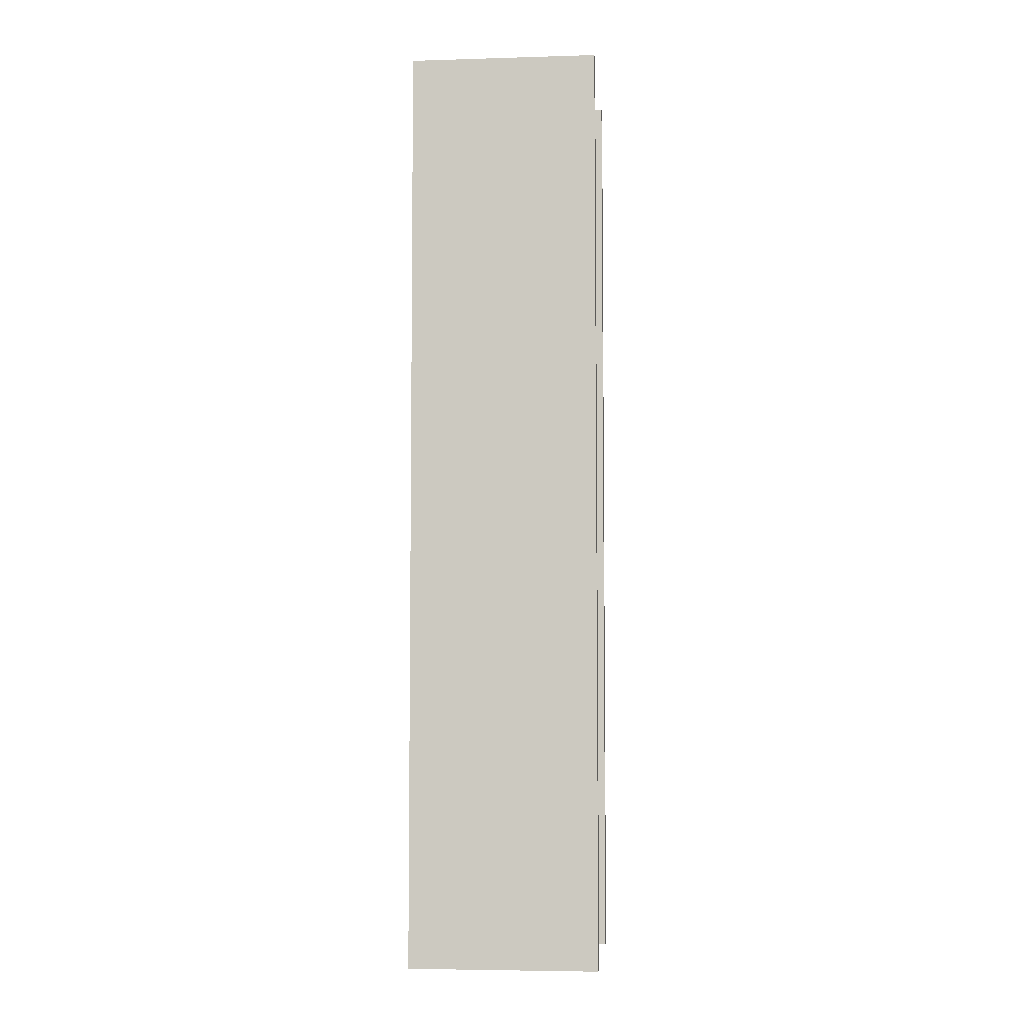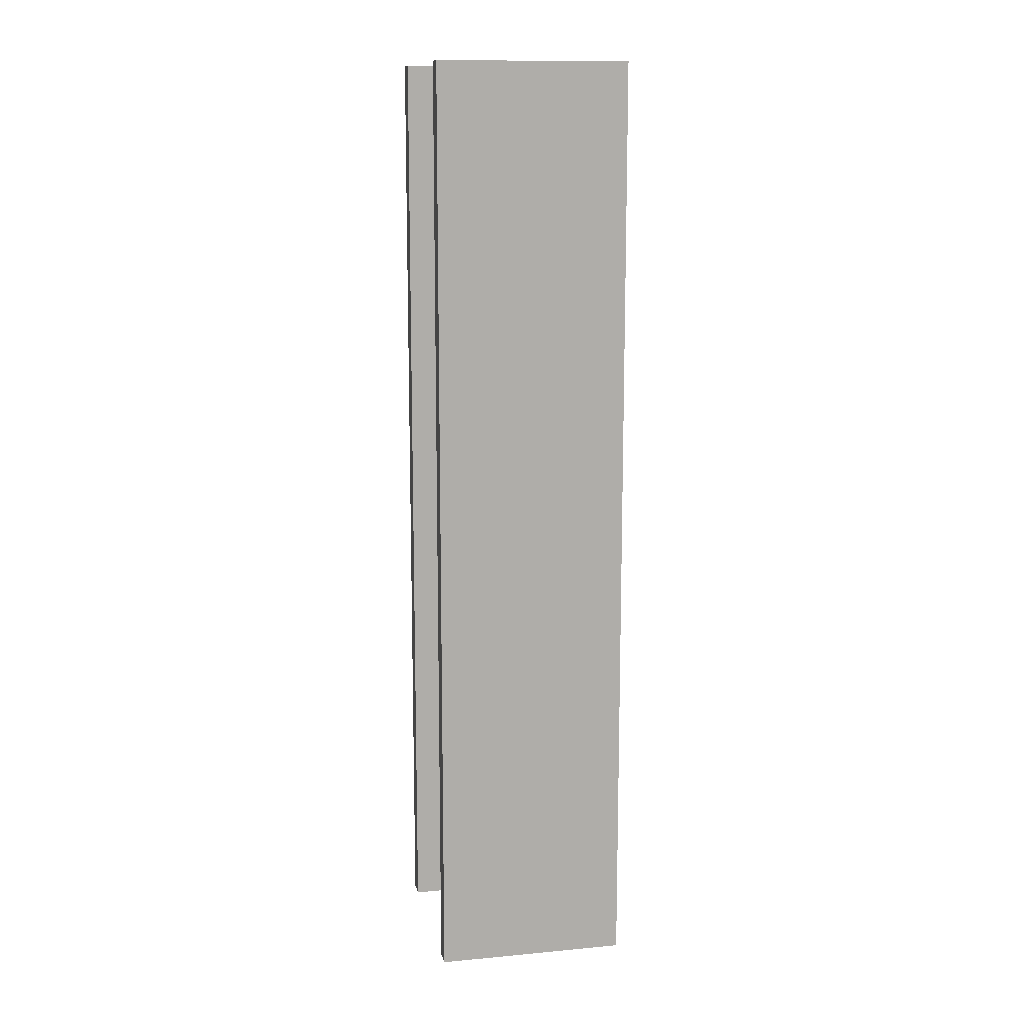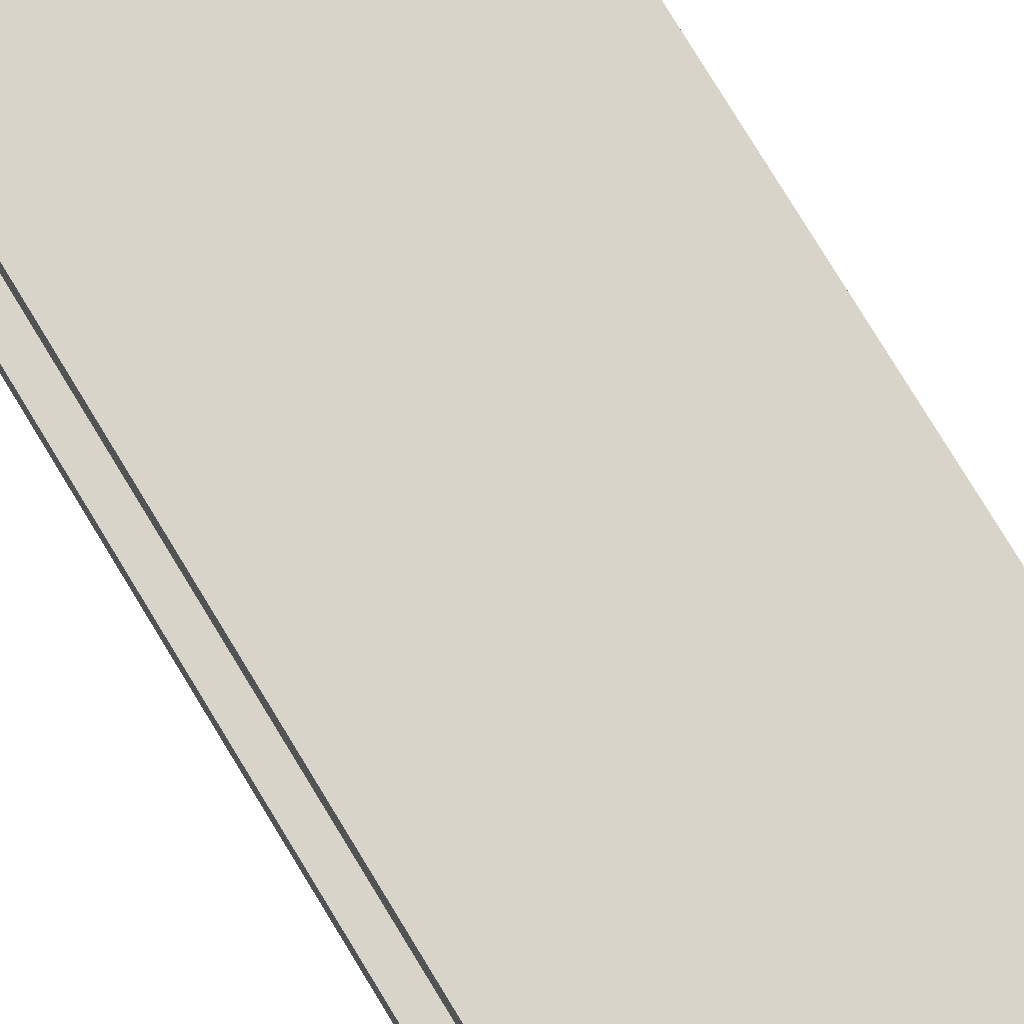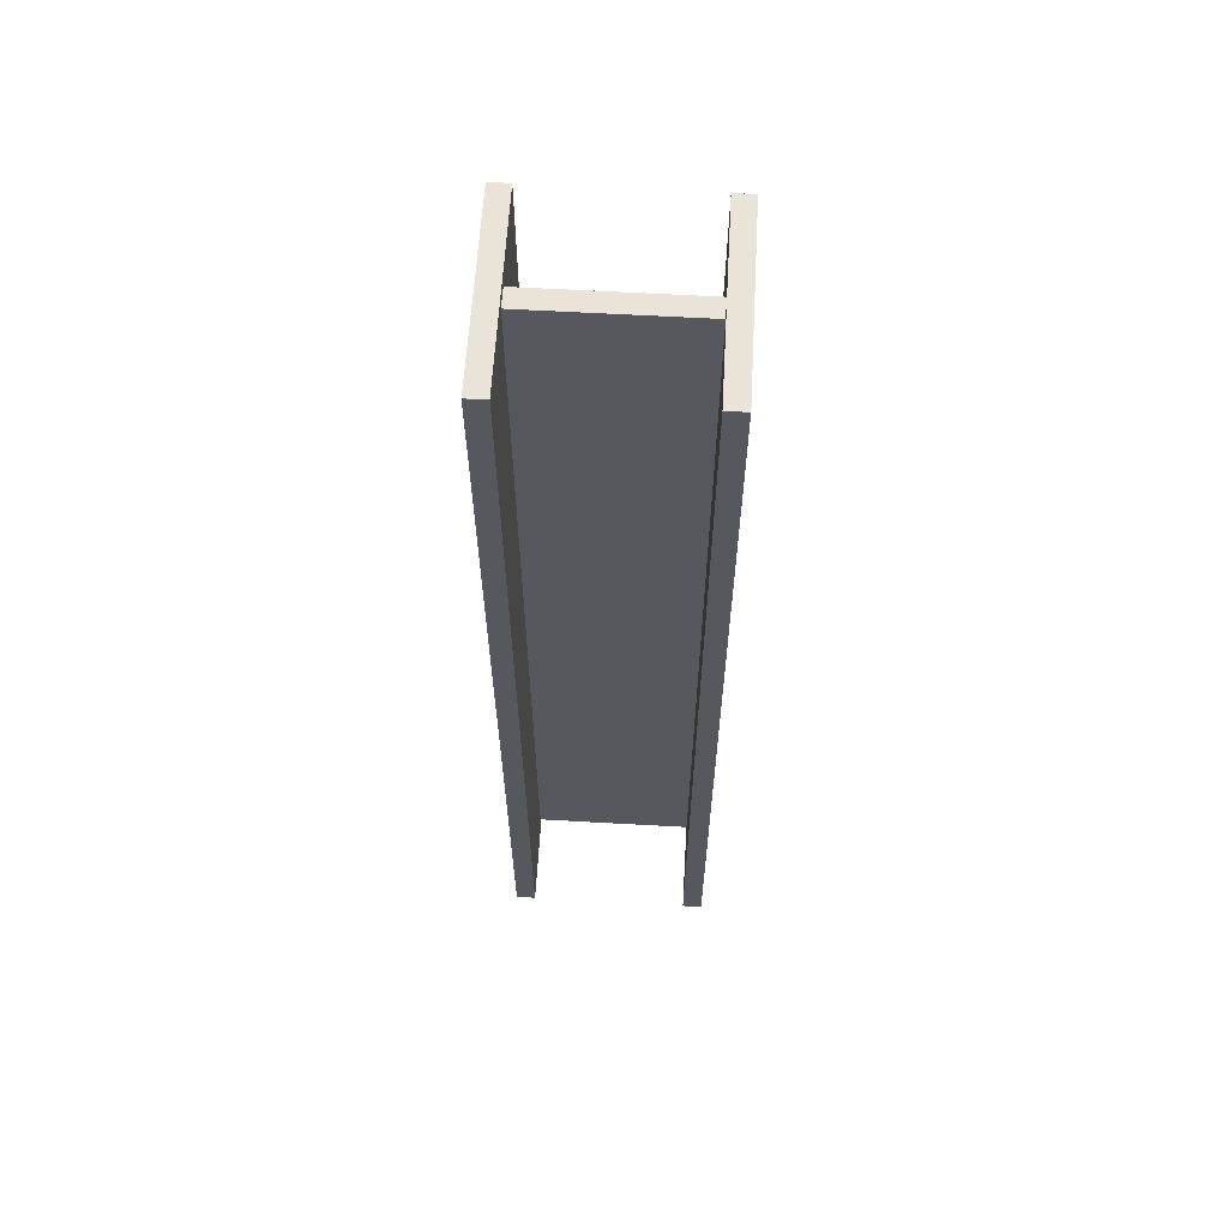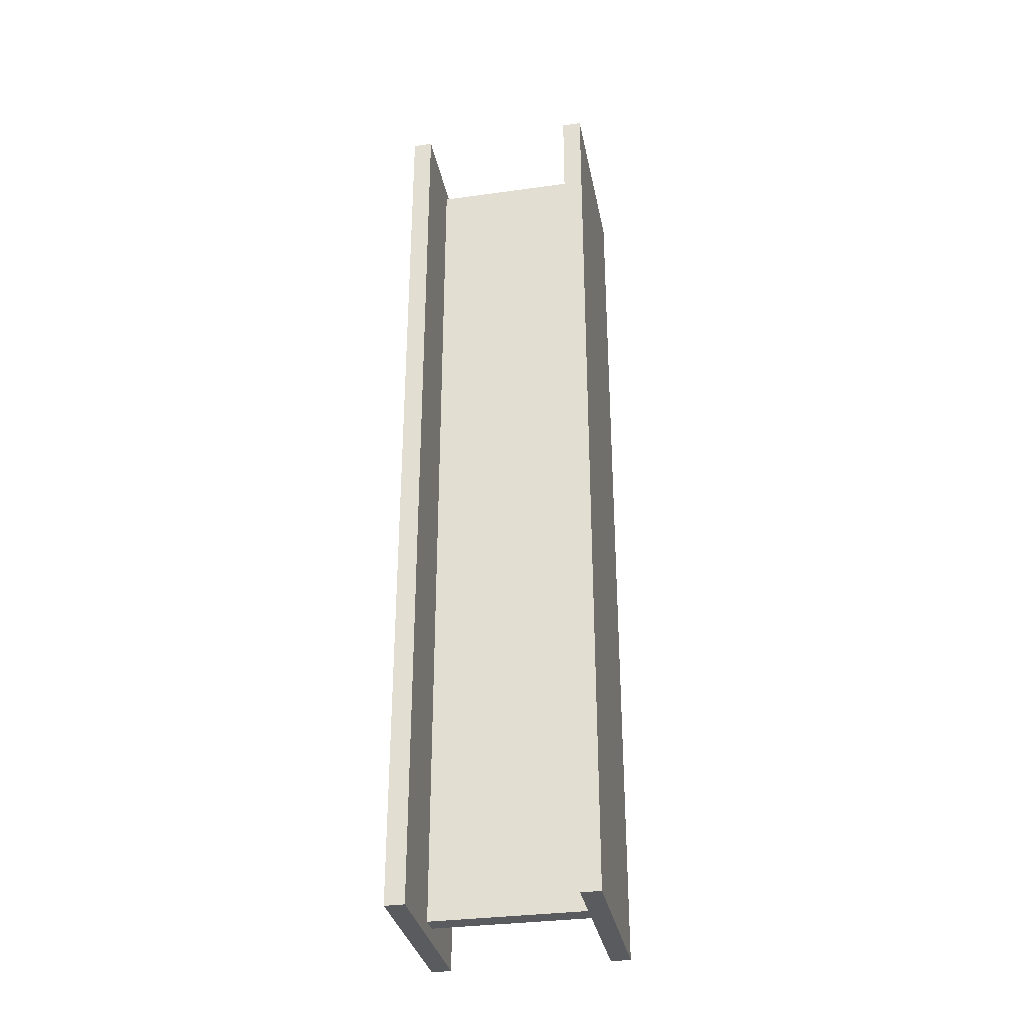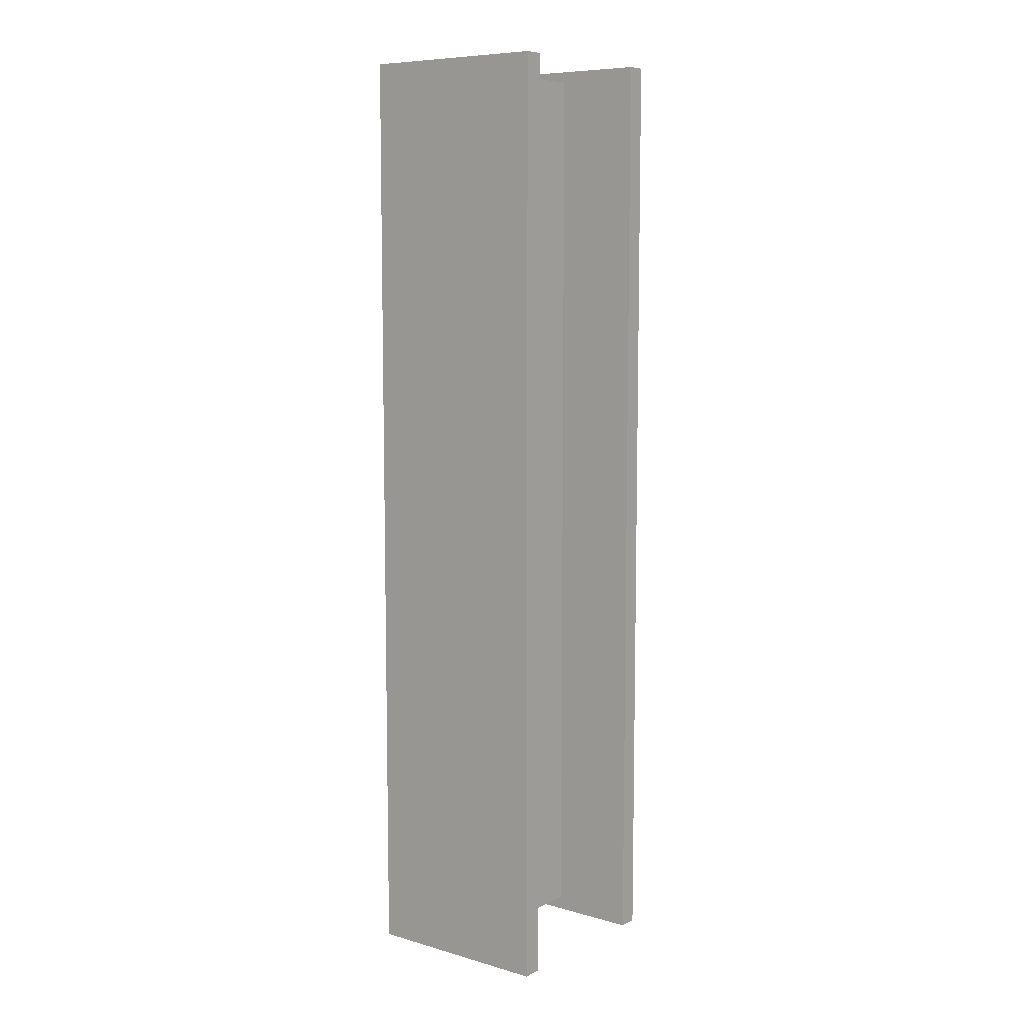
<metadata>
{"format":"obj","ext":"obj","renderer":"f3d","projection":"perspective","resolution":1024,"background":"white","views":[{"elev":-5.2,"azim":5.3,"up":"+Y"},{"elev":12.5,"azim":-12.1,"up":"+Y"},{"elev":75.3,"azim":-31.0,"up":"+Z"},{"elev":61.2,"azim":93.3,"up":"+Y"},{"elev":-32.7,"azim":100.9,"up":"+Y"},{"elev":8.2,"azim":37.6,"up":"+Y"}]}
</metadata>
<code>
o column
v 0.01135 0.01768 -0.3186
v 0.01135 0.01768 -0.1206
v -0.009644 0.01768 -0.1206
v -0.009644 0.01768 -0.3186
v 0.01135 0.9991 -0.3186
v -0.009644 0.9991 -0.3186
v -0.009644 0.9991 -0.1206
v 0.01135 0.9991 -0.1206
v -0.1017 0.002976 -0.3246
v 0.1034 0.002976 -0.3246
v 0.1034 0.002976 -0.3036
v -0.1017 0.002976 -0.3036
v -0.1017 1.011 -0.3246
v -0.1017 1.011 -0.3036
v 0.1034 1.011 -0.3036
v 0.1034 1.011 -0.3246
v -0.1017 0.002976 -0.1326
v 0.1034 0.002976 -0.1326
v 0.1034 0.002976 -0.1116
v -0.1017 0.002976 -0.1116
v -0.1017 1.011 -0.1326
v -0.1017 1.011 -0.1116
v 0.1034 1.011 -0.1116
v 0.1034 1.011 -0.1326
v 0.01135 0.9991 -0.3186
v 0.01135 0.9991 -0.1206
v 0.01135 0.01768 -0.1206
v 0.01135 0.01768 -0.3186
v -0.009644 0.9991 -0.1206
v -0.009644 0.9991 -0.3186
v -0.009644 0.01768 -0.3186
v -0.009644 0.01768 -0.1206
v -0.1017 0.002976 -0.3246
v -0.1017 0.002976 -0.3036
v -0.1017 1.011 -0.3036
v -0.1017 1.011 -0.3246
v 0.1034 0.002976 -0.3036
v 0.1034 0.002976 -0.3246
v 0.1034 1.011 -0.3246
v 0.1034 1.011 -0.3036
v -0.1017 0.002976 -0.1326
v -0.1017 0.002976 -0.1116
v -0.1017 1.011 -0.1116
v -0.1017 1.011 -0.1326
v 0.1034 0.002976 -0.1116
v 0.1034 0.002976 -0.1326
v 0.1034 1.011 -0.1326
v 0.1034 1.011 -0.1116
v -0.1017 0.002976 -0.3036
v 0.1034 0.002976 -0.3036
v 0.1034 1.011 -0.3036
v -0.1017 1.011 -0.3036
v 0.1034 0.002976 -0.3246
v -0.1017 0.002976 -0.3246
v -0.1017 1.011 -0.3246
v 0.1034 1.011 -0.3246
v -0.1017 0.002976 -0.1116
v 0.1034 0.002976 -0.1116
v 0.1034 1.011 -0.1116
v -0.1017 1.011 -0.1116
v 0.1034 0.002976 -0.1326
v -0.1017 0.002976 -0.1326
v -0.1017 1.011 -0.1326
v 0.1034 1.011 -0.1326
f 1 2 3
f 4 1 3
f 5 6 7
f 8 5 7
f 9 10 11
f 12 9 11
f 13 14 15
f 16 13 15
f 17 18 19
f 20 17 19
f 21 22 23
f 24 21 23
f 25 26 27
f 28 25 27
f 29 30 31
f 32 29 31
f 33 34 35
f 36 33 35
f 37 38 39
f 40 37 39
f 41 42 43
f 44 41 43
f 45 46 47
f 48 45 47
f 49 50 51
f 52 49 51
f 53 54 55
f 56 53 55
f 57 58 59
f 60 57 59
f 61 62 63
f 64 61 63

</code>
